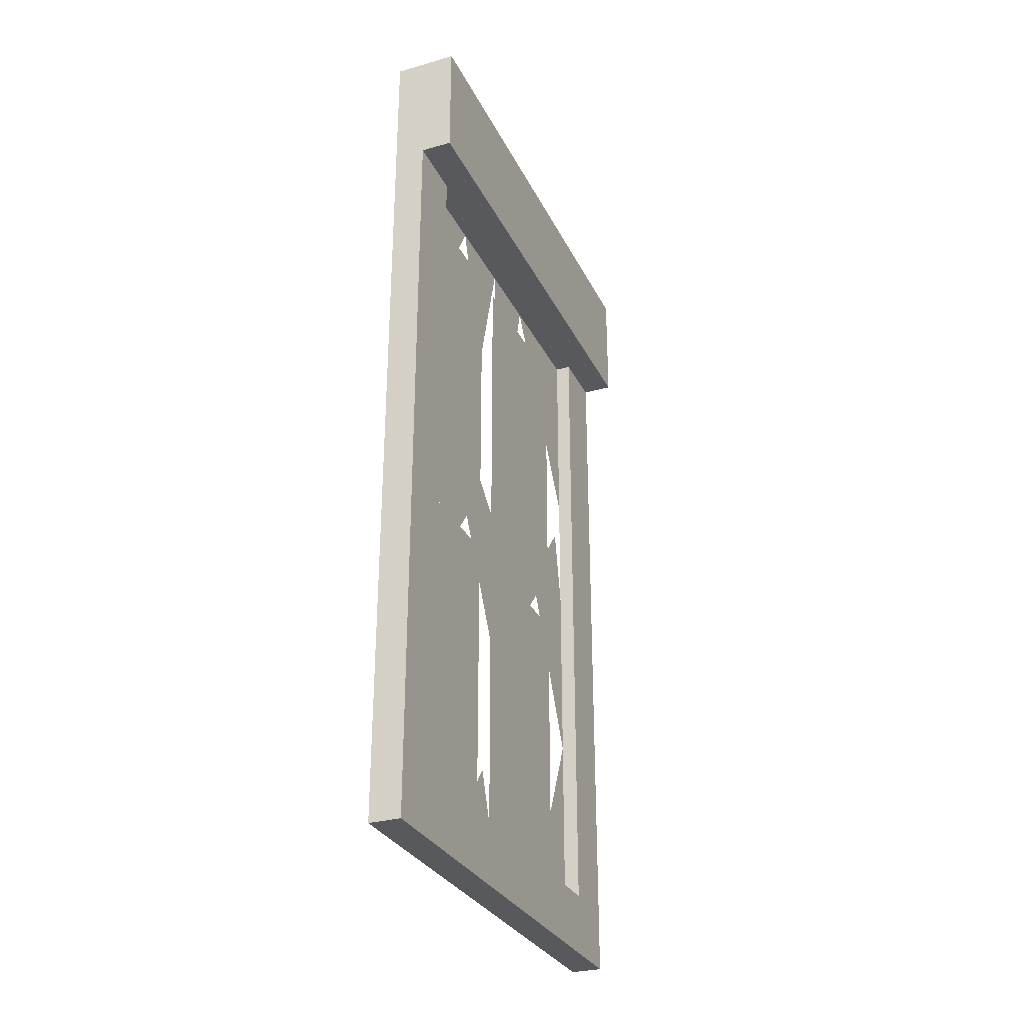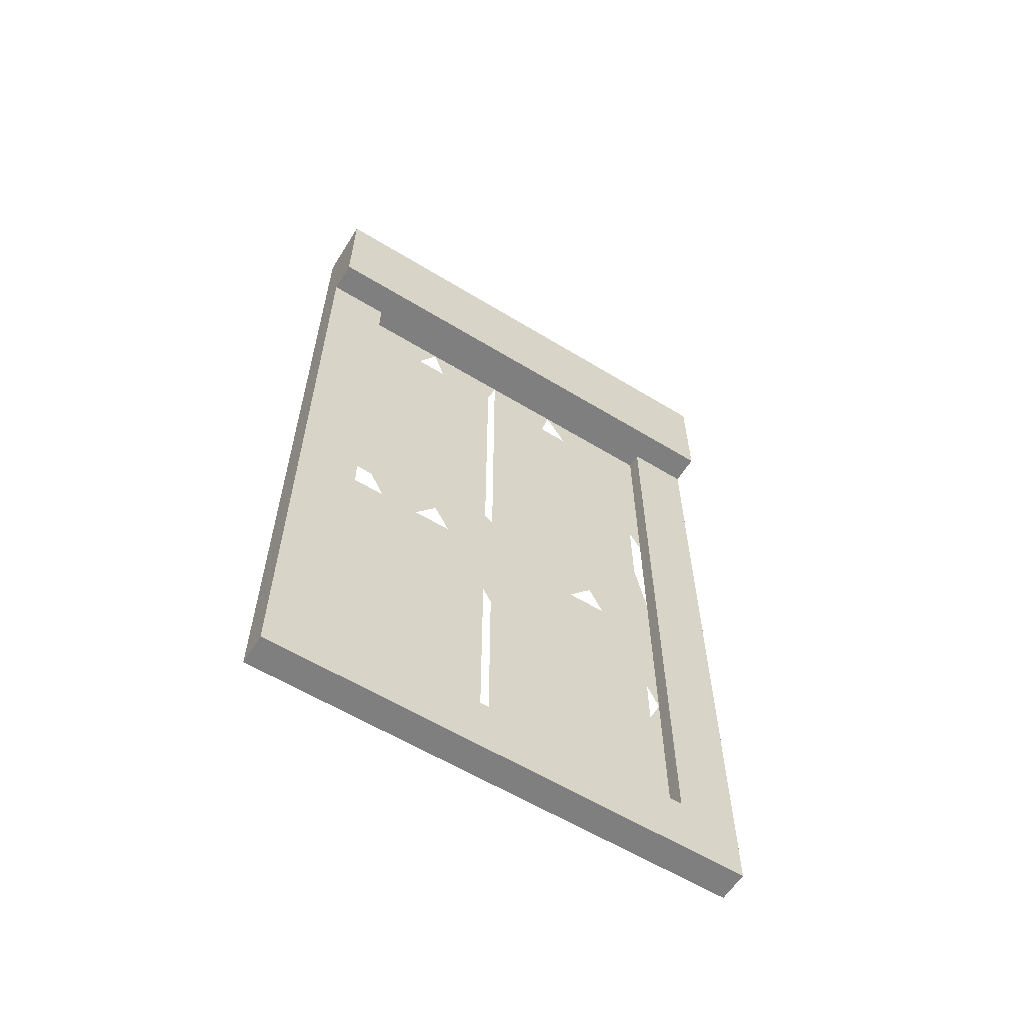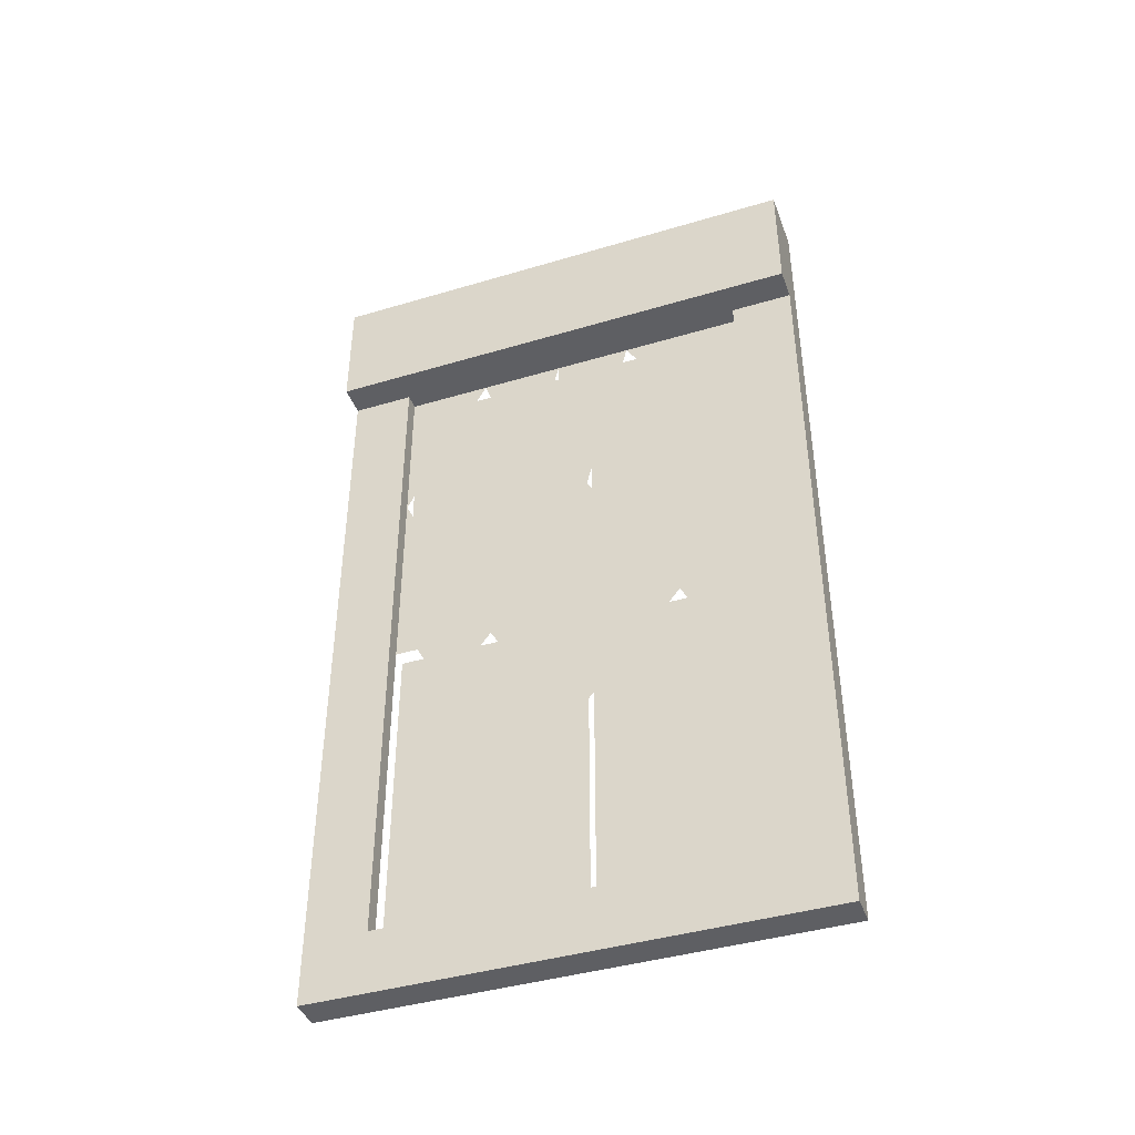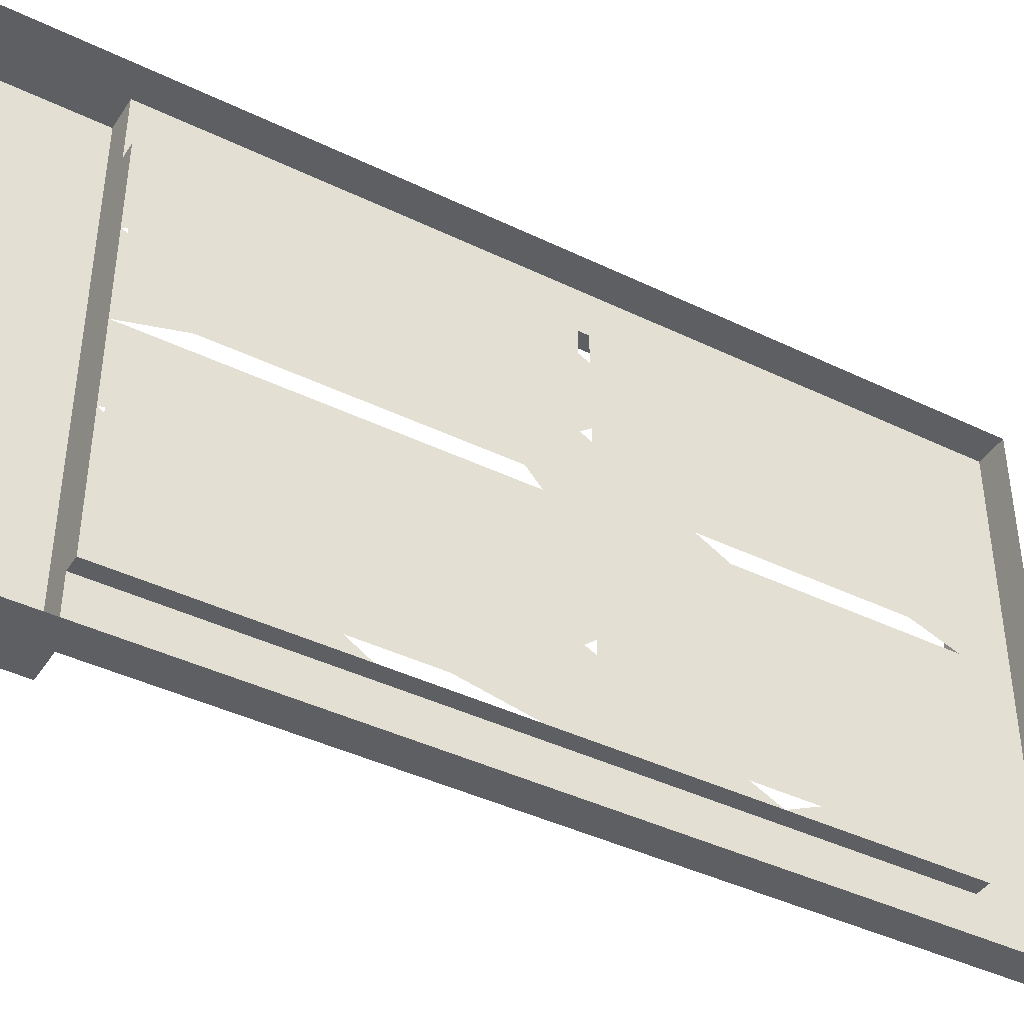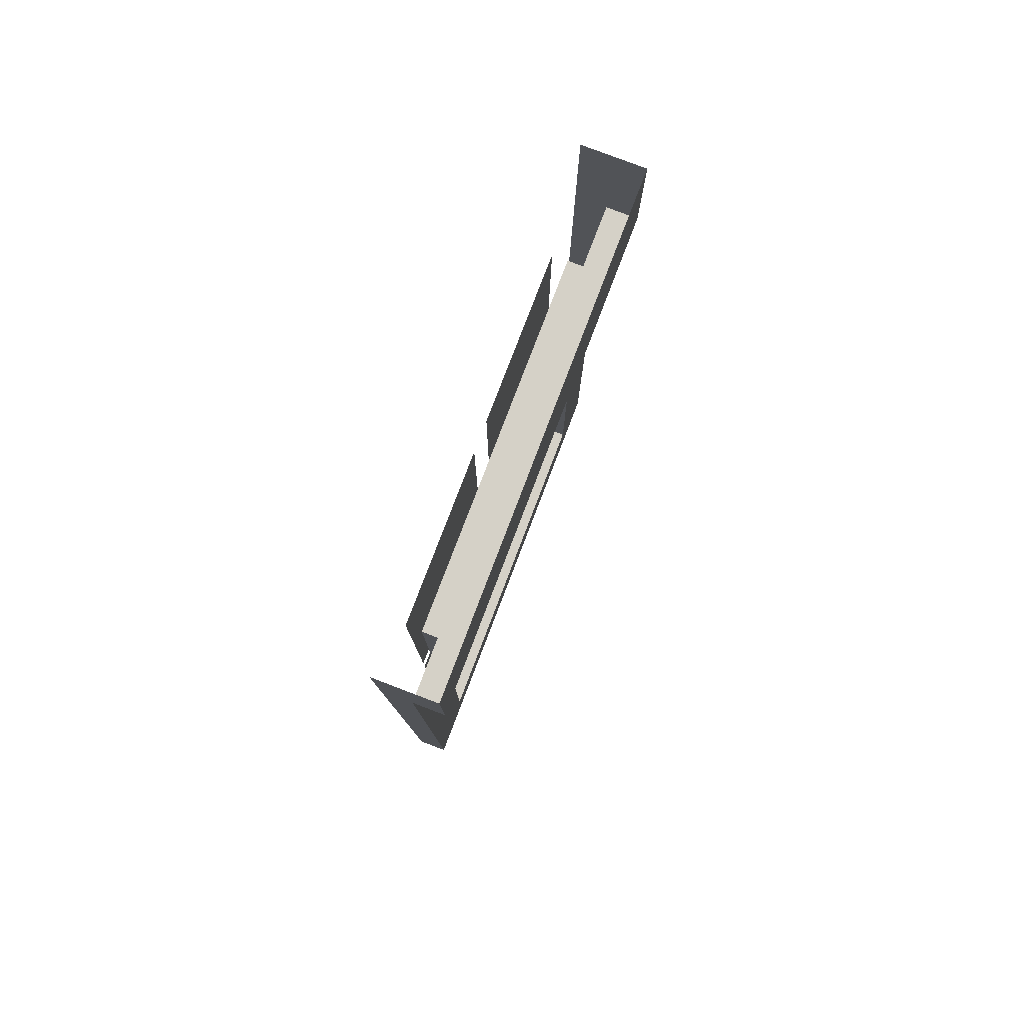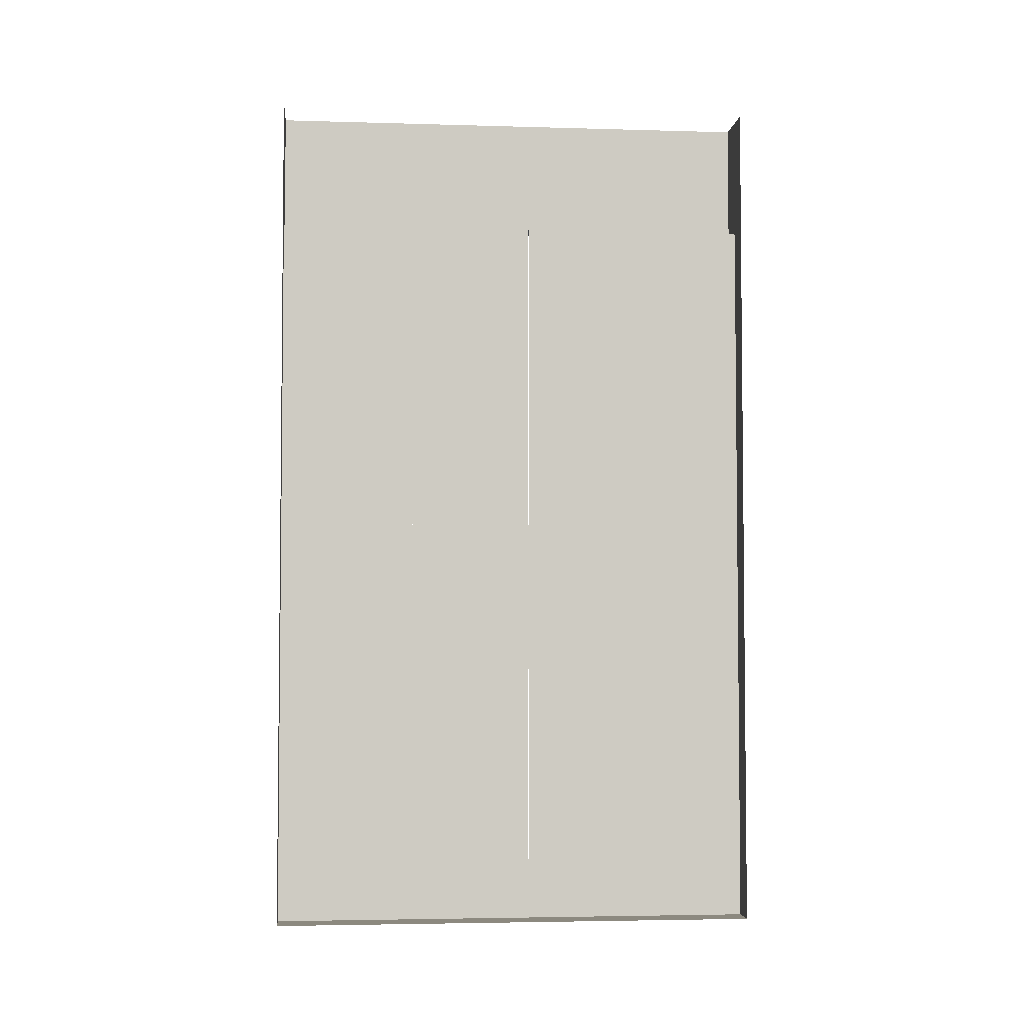
<metadata>
{"format":"obj","ext":"obj","renderer":"f3d","projection":"perspective","resolution":1024,"background":"white","views":[{"elev":-30.1,"azim":22.4,"up":"+Y"},{"elev":-59.9,"azim":58.0,"up":"+Y"},{"elev":-42.0,"azim":109.7,"up":"+Y"},{"elev":-41.5,"azim":-120.4,"up":"+Z"},{"elev":79.2,"azim":20.9,"up":"+Y"},{"elev":-3.9,"azim":-95.5,"up":"+Y"}]}
</metadata>
<code>
v -0.4844 -1.359 -0.01562
v -0.4844 -1.328 -0.01562
v -0.4844 -1.328 0.01562
v -0.4844 -1.359 0.01562
v -0.4844 -1.688 0.01562
v -0.4844 -1.688 -0.01562
v -0.4688 -1.688 0.1875
v -0.4688 -1.688 -0.1875
v -0.4844 -1.688 -0.1875
v -0.4844 -1.359 -0.1875
v -0.4844 -1.328 -0.1875
v -0.4844 -1.328 0.1875
v -0.4844 -1.359 0.1875
v -0.4844 -1.688 0.1875
v -0.4844 -1 -0.01562
v -0.4844 -1 0.01562
v -0.4688 -1 0.1875
v -0.4688 -1 0.25
v -0.4688 -1.75 0.25
v -0.4844 -1 0.1875
v -0.4688 -1 0
v -0.4375 -1 0.25
v -0.4375 -0.875 0.25
v -0.5 -1 0.25
v -0.5 -1.75 0.25
v -0.5 -1.75 -0.25
v -0.4688 -1.75 -0.25
v -0.4688 -1 -0.25
v -0.4688 -1 -0.1875
v -0.4844 -1 -0.1875
v -0.5 -1 -0.25
v -0.5 -0.875 -0.25
v -0.4375 -0.875 -0.25
v -0.4375 -1 -0.25
v -0.5 -0.875 0.25
v -0.4844 -1.359 -0.1094
v -0.4844 -1.516 -0.1875
v -0.4844 -1.469 -0.01562
v -0.4844 -1.688 -0.1094
v -0.4844 -1.641 -0.07812
v -0.4844 -1.156 0.1875
v -0.4844 -1 0.1016
v -0.4844 -1.141 0.05469
v -0.4844 -1.281 0.07031
v -0.4844 -1.328 0.1016
v -0.4844 -1.359 0.08594
v -0.4844 -1.484 0.01562
v -0.4844 -1.359 0.1641
v -0.4844 -1.422 0.1328
v -0.4844 -1.688 0.08594
v -0.4844 -1.531 0.1328
v -0.4844 -1.688 0.1641
v -0.4844 -1.625 0.03906
v -0.4844 -1 -0.0625
v -0.4844 -1.203 -0.1875
v -0.4844 -1.188 -0.01562
v -0.4844 -1.328 -0.1094
v -0.4844 -1.25 -0.1719
v -0.5 -1.359 0.1875
v -0.5 -1.688 0.1875
v -0.5 -1.688 0.01562
v -0.5 -1.359 0.01562
v -0.5 -1.359 -0.01562
v -0.5 -1.688 -0.01562
v -0.5 -1.688 -0.1875
v -0.5 -1.359 -0.1875
v -0.5 -1 0.1875
v -0.5 -1.328 0.1875
v -0.5 -1.328 0.01562
v -0.5 -1 0.01562
v -0.5 -1 -0.01562
v -0.5 -1.328 -0.01562
v -0.5 -1.328 -0.1875
v -0.5 -1 -0.1875
f 1 2 3
f 1 3 4
f 1 4 5
f 1 5 6
f 6 5 7
f 6 7 8
f 6 8 9
f 9 8 10
f 10 8 11
f 10 11 2
f 10 2 1
f 4 3 12
f 4 12 13
f 13 12 7
f 13 7 14
f 14 7 5
f 15 16 3
f 15 3 2
f 17 18 19
f 17 19 7
f 17 7 12
f 17 12 20
f 18 24 19
f 19 24 25
f 19 25 26
f 19 26 27
f 19 27 8
f 19 8 7
f 8 27 28
f 8 28 29
f 8 29 30
f 8 30 11
f 28 27 26
f 28 26 31
f 17 20 16
f 17 16 21
f 17 21 22
f 17 22 18
f 18 22 23
f 18 23 24
f 28 31 32
f 28 32 33
f 28 33 34
f 28 34 29
f 29 34 21
f 29 21 15
f 29 15 30
f 23 35 24
f 22 34 33
f 22 33 23
f 16 15 21
f 21 34 22
f 36 37 10
f 1 38 36
f 39 40 6
f 9 37 39
f 20 41 42
f 42 43 16
f 3 44 45
f 45 41 12
f 46 47 4
f 48 49 46
f 50 51 52
f 5 53 50
f 54 55 30
f 15 56 54
f 57 56 2
f 11 58 57
f 59 60 61
f 59 61 62
f 63 64 65
f 63 65 66
f 67 68 69
f 67 69 70
f 71 72 73
f 71 73 74

</code>
